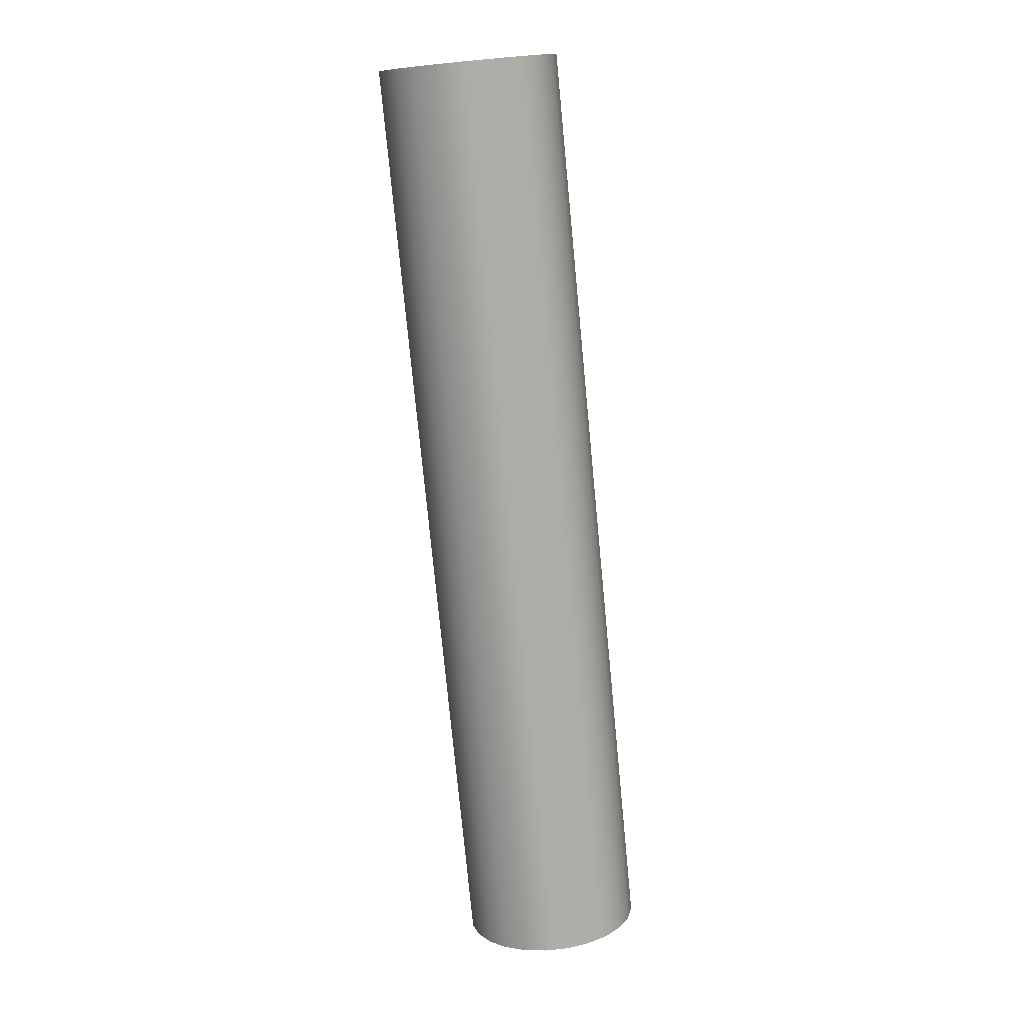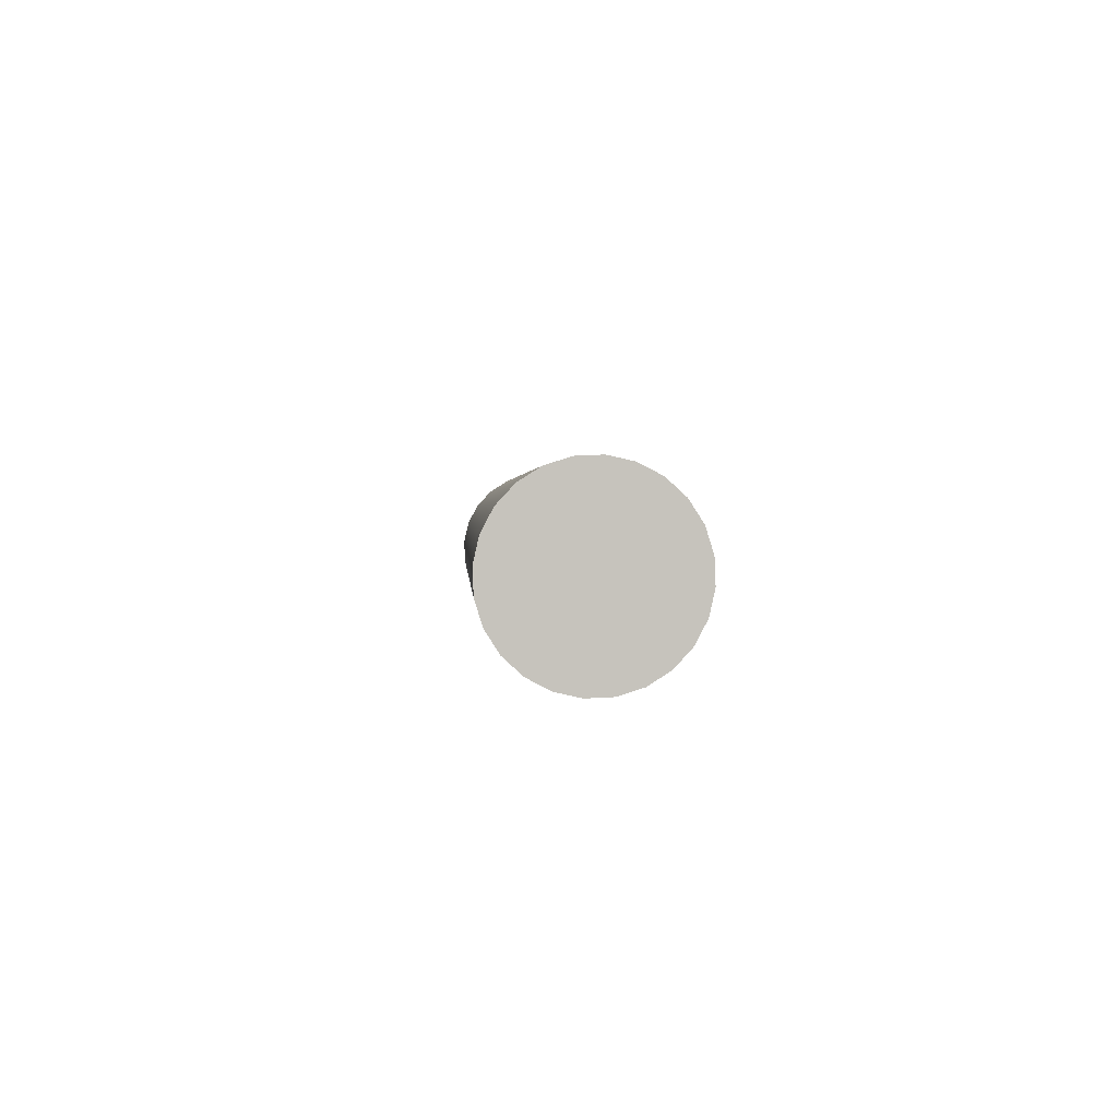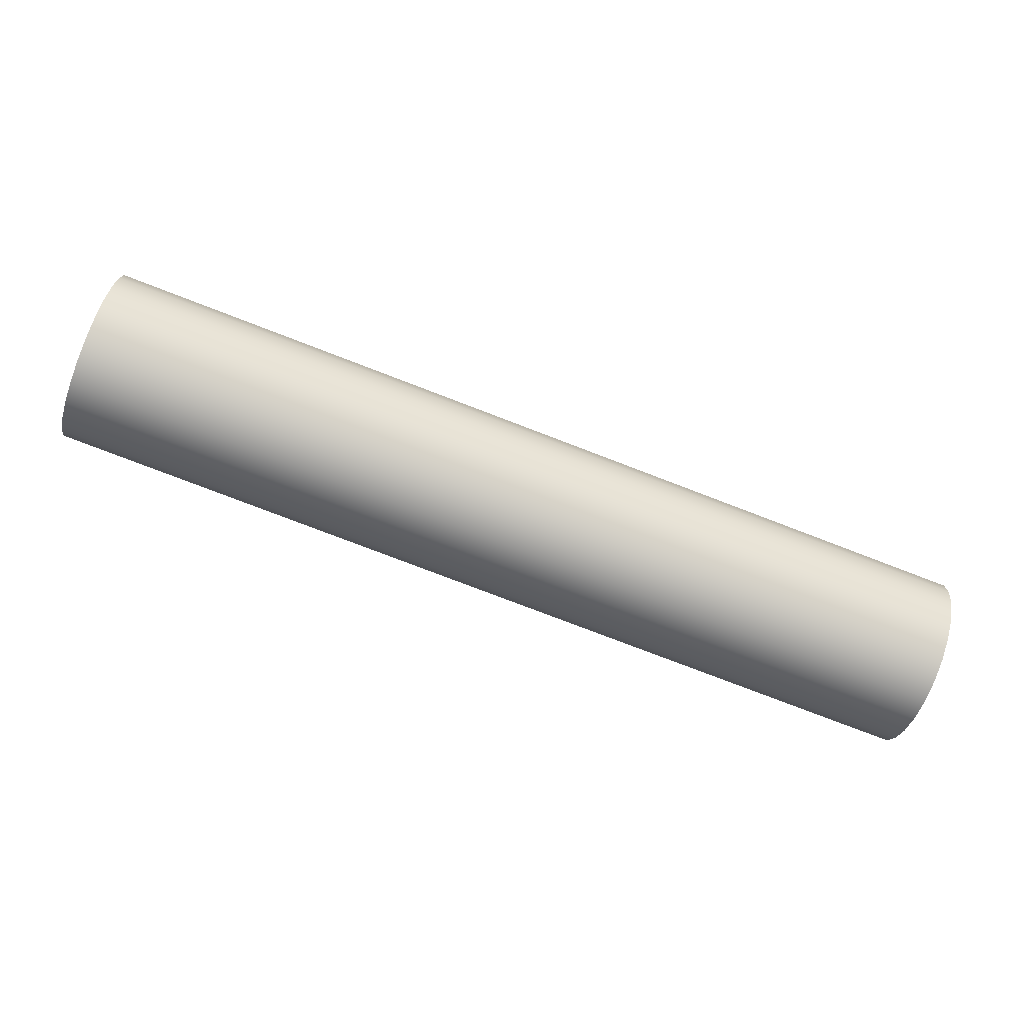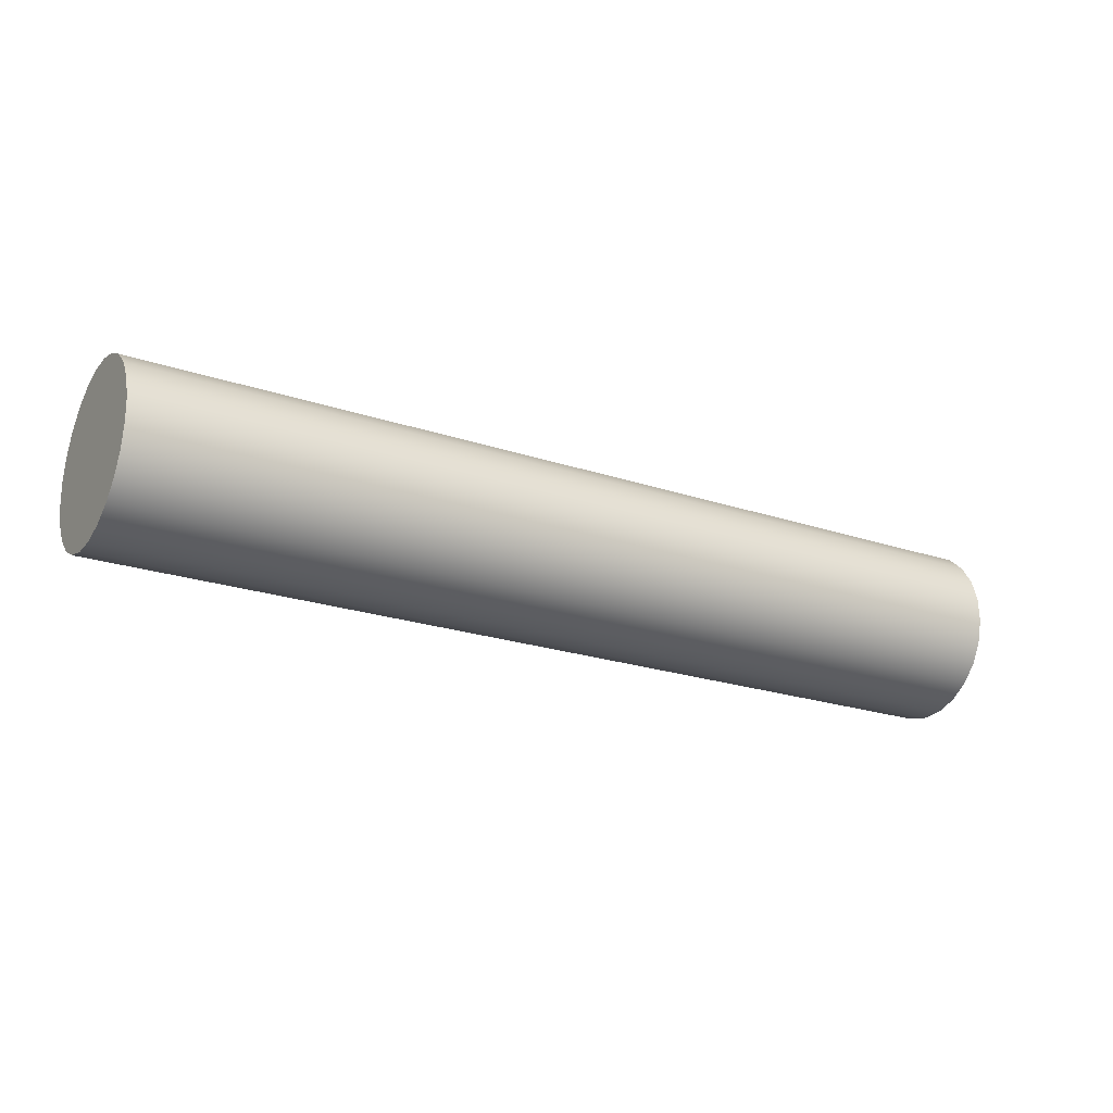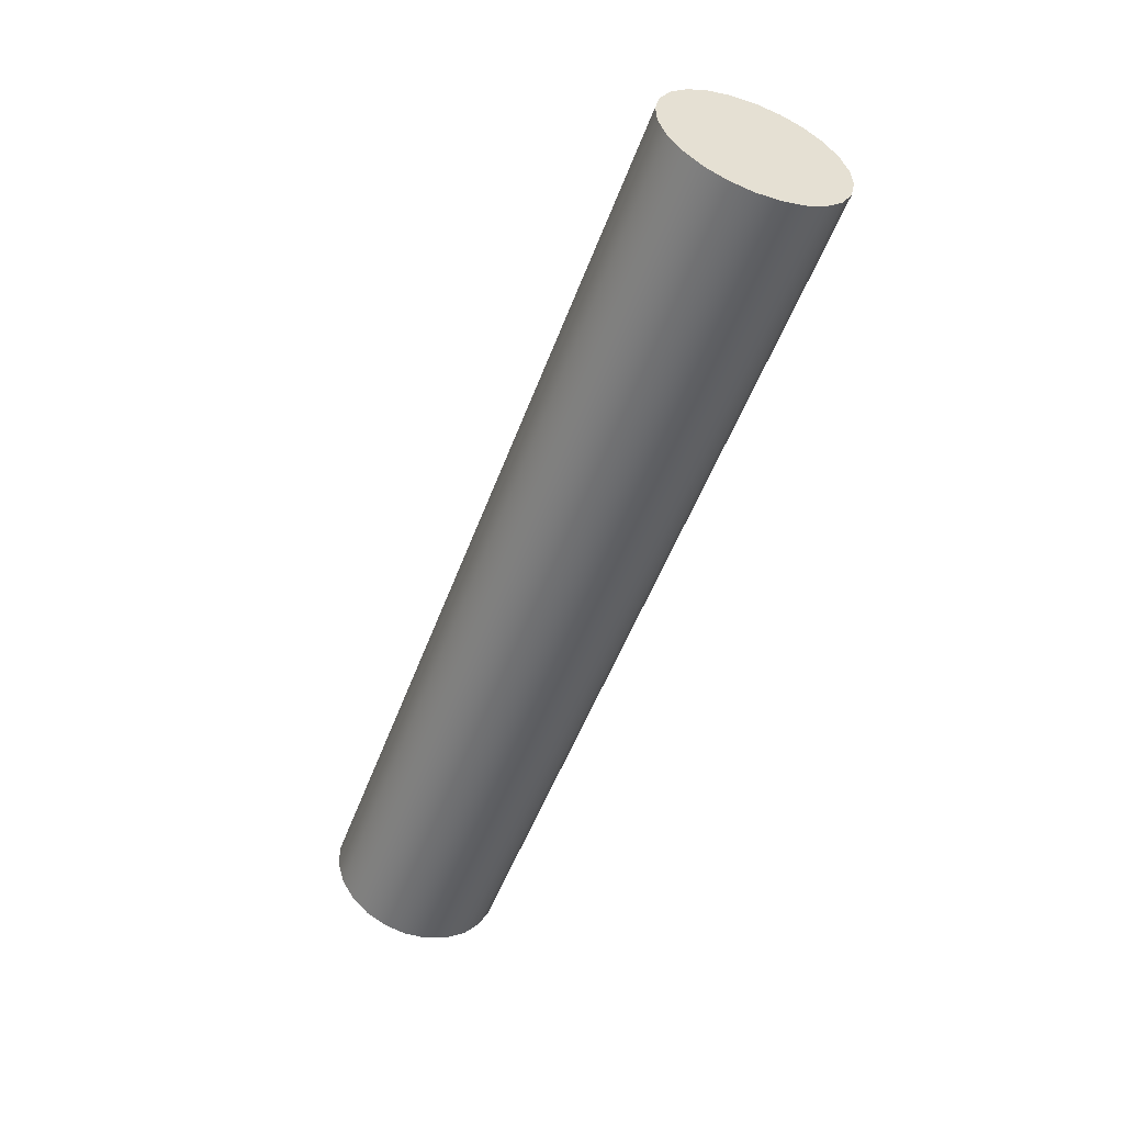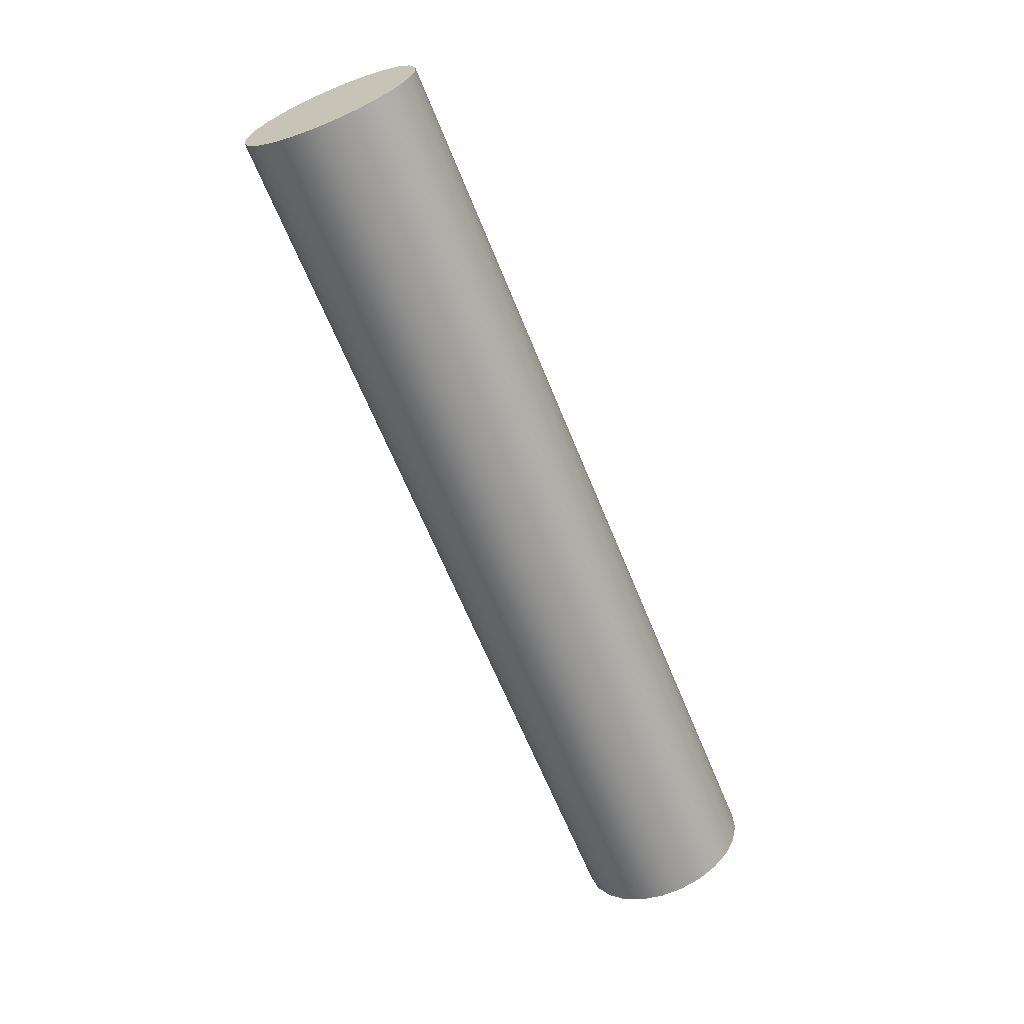
<metadata>
{"format":"obj","ext":"obj","renderer":"f3d","projection":"perspective","resolution":1024,"background":"white","views":[{"elev":-76.6,"azim":95.5,"up":"+Z"},{"elev":1.6,"azim":86.8,"up":"+Y"},{"elev":-77.3,"azim":-21.0,"up":"+Y"},{"elev":-22.3,"azim":149.7,"up":"+Y"},{"elev":-52.3,"azim":69.8,"up":"+Y"},{"elev":-65.0,"azim":112.1,"up":"+Z"}]}
</metadata>
<code>
o Group6/mesh5/mesh5-geometry#mesh5-geometry
v -0.04805 0.9274 -0.01426
v 0.04589 0.9294 -0.013
v 0.04589 0.9274 -0.01426
v -0.04805 0.9294 -0.013
v 0.04589 0.931 -0.01126
v -0.04805 0.9252 -0.01497
v -0.04805 0.931 -0.01126
v 0.04589 0.9252 -0.01497
v 0.04589 0.9321 -0.009162
v -0.04805 0.9228 -0.01507
v -0.04805 0.9321 -0.009162
v 0.04589 0.9326 -0.006855
v 0.04589 0.9228 -0.01507
v -0.04805 0.9205 -0.01455
v -0.04805 0.9326 -0.006855
v 0.04589 0.9325 -0.004494
v 0.04589 0.9205 -0.01455
v -0.04805 0.9325 -0.004494
v 0.04589 0.9184 -0.01346
v 0.04589 0.9318 -0.002238
v -0.04805 0.9184 -0.01346
v -0.04805 0.9318 -0.002238
v -0.04805 0.9166 -0.01186
v 0.04589 0.9305 -0.000243
v -0.04805 0.9305 -0.000243
v 0.04589 0.9166 -0.01186
v 0.04589 0.9154 -0.009863
v 0.04589 0.9288 0.001357
v -0.04805 0.9154 -0.009863
v -0.04805 0.9288 0.001357
v -0.04805 0.9147 -0.007607
v 0.04589 0.9147 -0.007607
v -0.04805 0.9267 0.002452
v 0.04589 0.9267 0.002452
v 0.04589 0.9146 -0.005246
v 0.04589 0.9244 0.002968
v -0.04805 0.9146 -0.005246
v -0.04805 0.9244 0.002968
v 0.04589 0.9151 -0.002939
v -0.04805 0.922 0.002869
v -0.04805 0.9151 -0.002939
v 0.04589 0.922 0.002869
v 0.04589 0.9162 -0.000844
v -0.04805 0.9198 0.002162
v -0.04805 0.9162 -0.000844
v 0.04589 0.9198 0.002162
v 0.04589 0.9178 0.000896
v -0.04805 0.9178 0.000896
f 1 2 3
f 2 1 4
f 3 2 1
f 4 1 2
f 5 3 2
f 2 3 5
f 3 6 1
f 1 6 3
f 1 7 4
f 4 7 1
f 4 5 2
f 2 5 4
f 3 5 8
f 8 5 3
f 6 3 8
f 8 3 6
f 7 1 6
f 6 1 7
f 5 4 7
f 7 4 5
f 8 5 9
f 9 5 8
f 8 10 6
f 6 10 8
f 7 6 11
f 11 6 7
f 7 9 5
f 5 9 7
f 8 9 12
f 12 9 8
f 10 8 13
f 13 8 10
f 11 6 10
f 10 6 11
f 9 7 11
f 11 7 9
f 11 12 9
f 9 12 11
f 8 12 13
f 13 12 8
f 13 14 10
f 10 14 13
f 11 10 15
f 15 10 11
f 12 11 15
f 15 11 12
f 13 12 16
f 16 12 13
f 14 13 17
f 17 13 14
f 15 10 14
f 14 10 15
f 18 12 15
f 15 12 18
f 12 18 16
f 16 18 12
f 13 16 17
f 17 16 13
f 19 14 17
f 17 14 19
f 15 14 18
f 18 14 15
f 18 20 16
f 16 20 18
f 17 16 20
f 20 16 17
f 14 19 21
f 21 19 14
f 17 20 19
f 19 20 17
f 18 14 21
f 21 14 18
f 20 18 22
f 22 18 20
f 19 23 21
f 21 23 19
f 19 20 24
f 24 20 19
f 18 21 22
f 22 21 18
f 25 20 22
f 22 20 25
f 23 19 26
f 26 19 23
f 22 21 23
f 23 21 22
f 20 25 24
f 24 25 20
f 19 24 26
f 26 24 19
f 22 23 25
f 25 23 22
f 27 23 26
f 26 23 27
f 25 28 24
f 24 28 25
f 26 24 28
f 28 24 26
f 25 23 29
f 29 23 25
f 23 27 29
f 29 27 23
f 26 28 27
f 27 28 26
f 28 25 30
f 30 25 28
f 25 29 30
f 30 29 25
f 27 31 29
f 29 31 27
f 27 28 32
f 32 28 27
f 33 28 30
f 30 28 33
f 30 29 31
f 31 29 30
f 31 27 32
f 32 27 31
f 32 28 34
f 34 28 32
f 28 33 34
f 34 33 28
f 30 31 33
f 33 31 30
f 35 31 32
f 32 31 35
f 32 34 36
f 36 34 32
f 33 36 34
f 34 36 33
f 33 31 37
f 37 31 33
f 31 35 37
f 37 35 31
f 32 36 35
f 35 36 32
f 36 33 38
f 38 33 36
f 33 37 38
f 38 37 33
f 39 37 35
f 35 37 39
f 35 36 39
f 39 36 35
f 40 36 38
f 38 36 40
f 38 37 41
f 41 37 38
f 37 39 41
f 41 39 37
f 39 36 42
f 42 36 39
f 36 40 42
f 42 40 36
f 38 41 40
f 40 41 38
f 43 41 39
f 39 41 43
f 39 42 43
f 43 42 39
f 44 42 40
f 40 42 44
f 40 41 45
f 45 41 40
f 41 43 45
f 45 43 41
f 43 42 46
f 46 42 43
f 42 44 46
f 46 44 42
f 40 45 44
f 44 45 40
f 47 45 43
f 43 45 47
f 43 46 47
f 47 46 43
f 48 46 44
f 44 46 48
f 44 45 48
f 48 45 44
f 45 47 48
f 48 47 45
f 46 48 47
f 47 48 46

</code>
